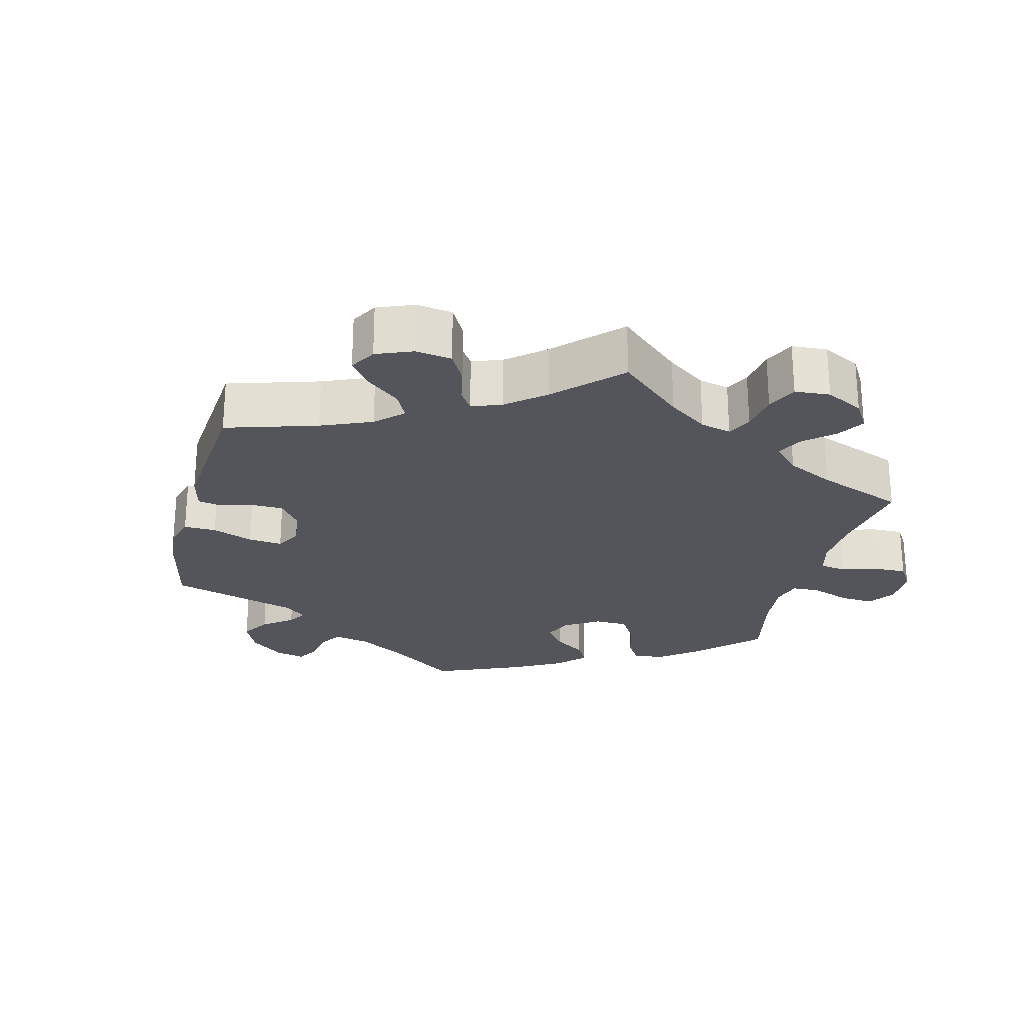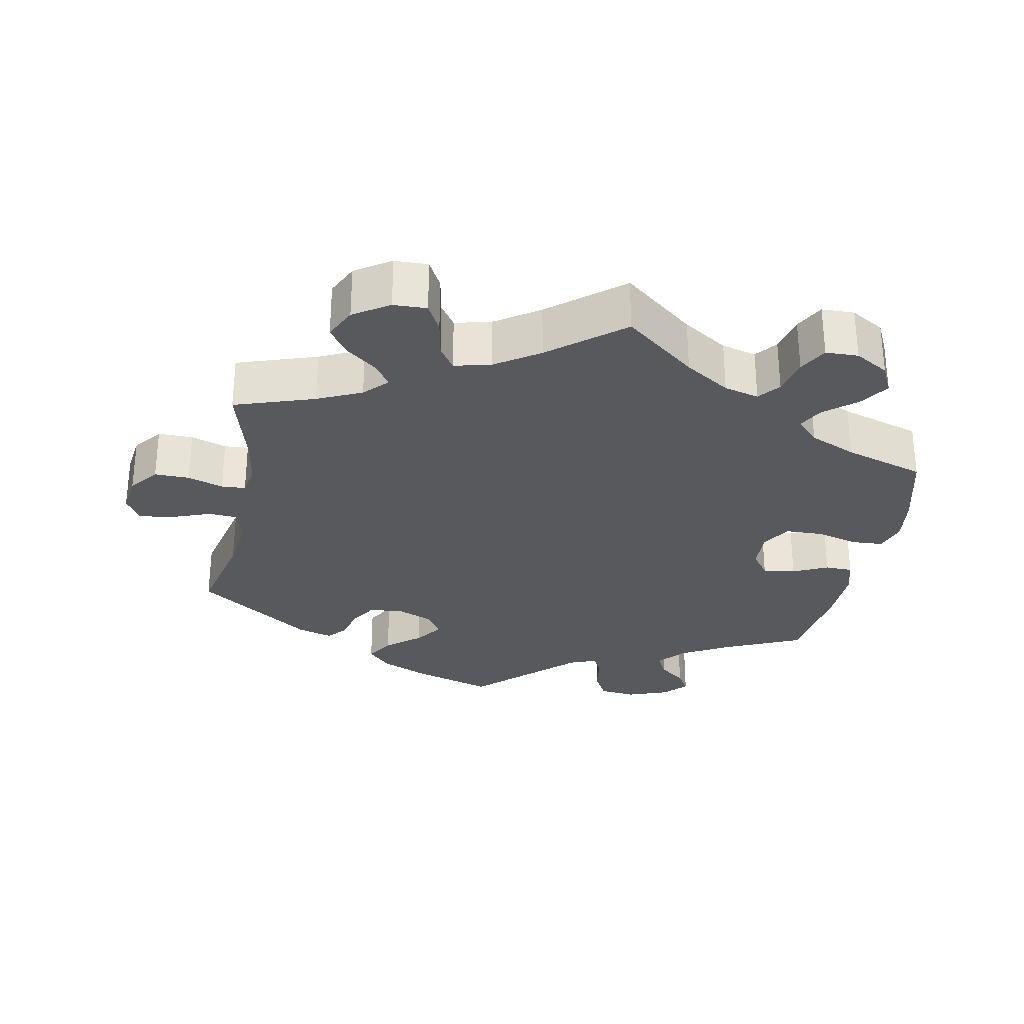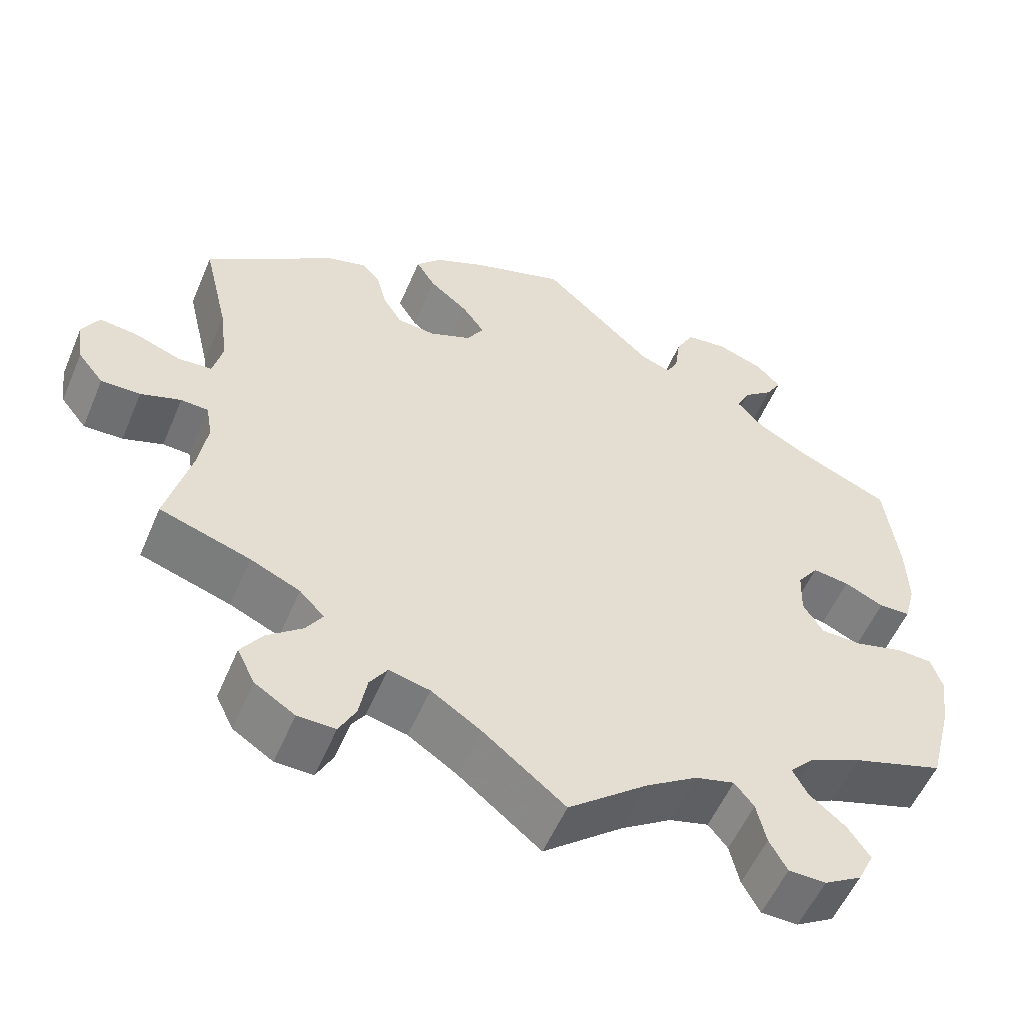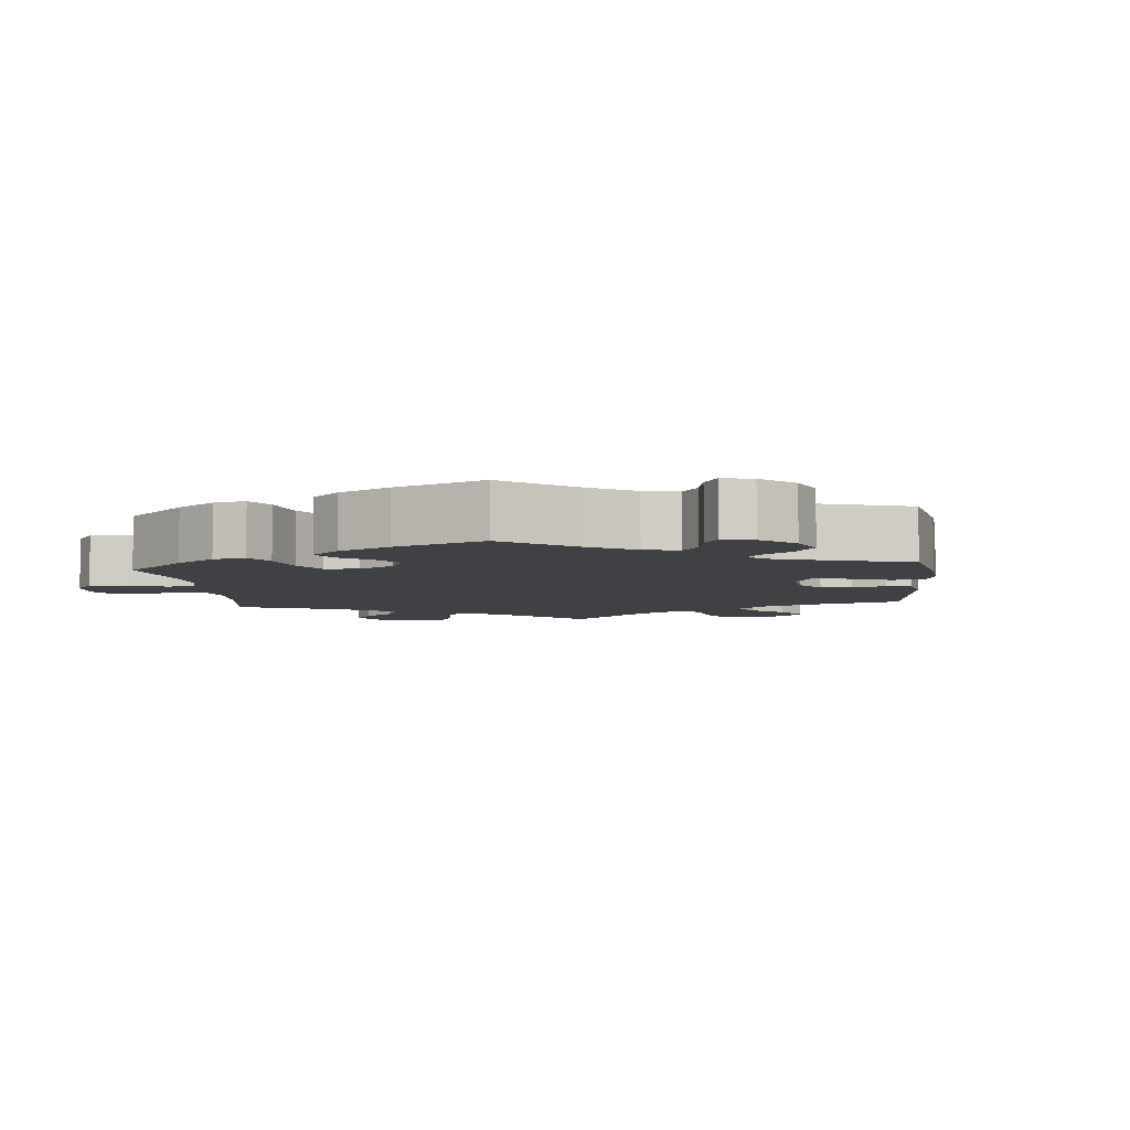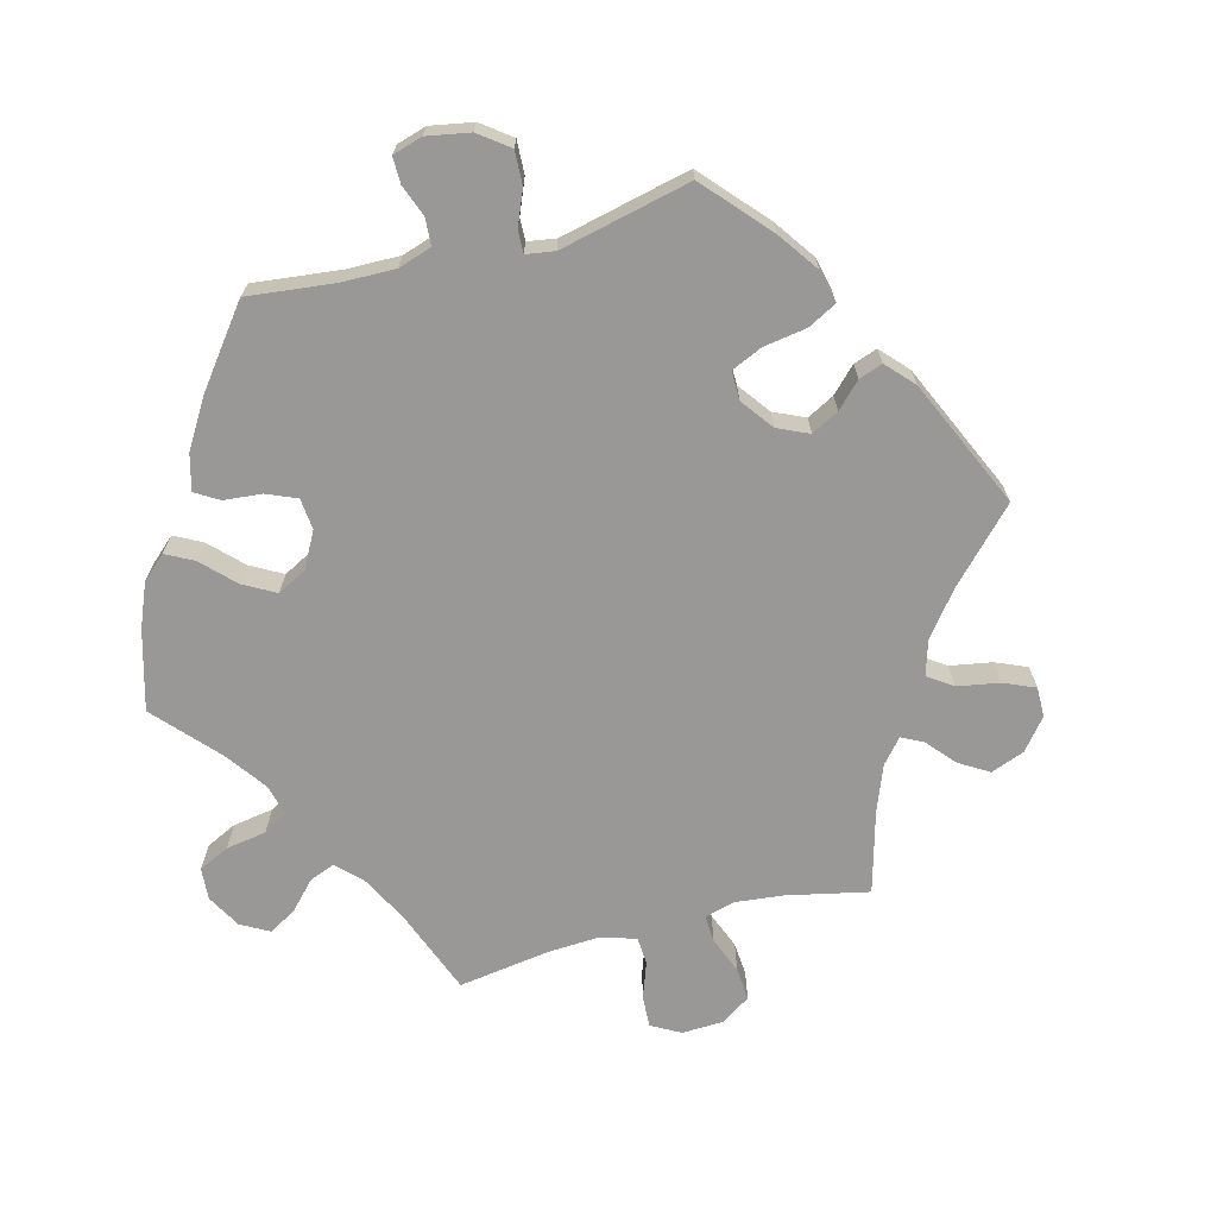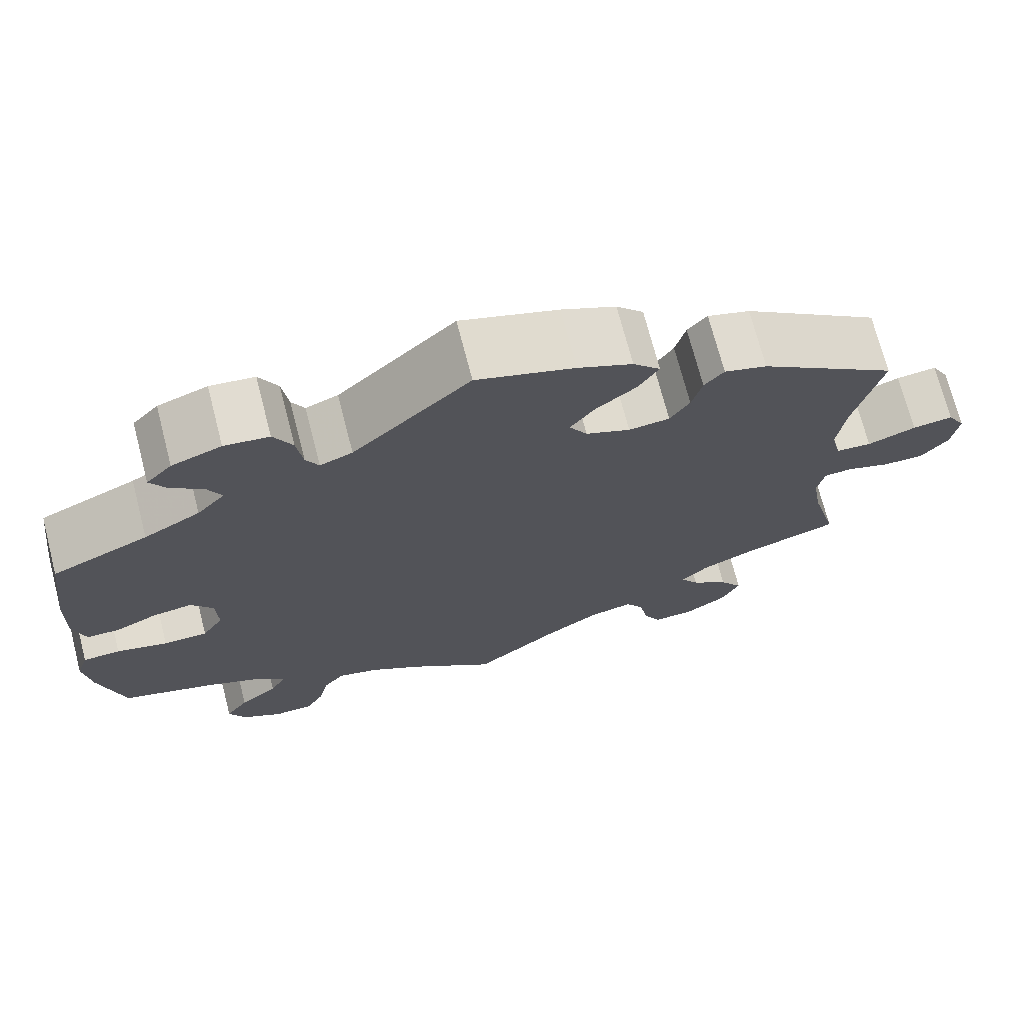
<metadata>
{"format":"obj","ext":"obj","renderer":"f3d","projection":"perspective","resolution":1024,"background":"white","views":[{"elev":-25.0,"azim":106.0,"up":"+Y"},{"elev":-29.3,"azim":169.4,"up":"+Y"},{"elev":-55.0,"azim":157.2,"up":"+Z"},{"elev":-5.8,"azim":-54.4,"up":"+Y"},{"elev":-68.6,"azim":-15.5,"up":"+Y"},{"elev":71.5,"azim":-14.5,"up":"+Z"}]}
</metadata>
<code>
v 0.47 0.07 0.159
v 0.46 0.07 0.082
v 0.472 0.07 0.032
v 0.514 0.07 0.029
v 0.571 0.07 0.05
v 0.619 0.07 0.056
v 0.64 0.07 0.019
v 0.632 0.07 -0.036
v 0.6 0.07 -0.076
v 0.551 0.07 -0.075
v 0.501 0.07 -0.058
v 0.467 0.07 -0.06
v 0.459 0.07 -0.104
v 0.47 0.07 -0.172
v 0.501 0.07 -0.289
v 0.388 0.07 -0.326
v 0.326 0.07 -0.354
v 0.295 0.07 -0.386
v 0.316 0.07 -0.418
v 0.36 0.07 -0.453
v 0.387 0.07 -0.492
v 0.365 0.07 -0.537
v 0.315 0.07 -0.569
v 0.268 0.07 -0.57
v 0.247 0.07 -0.53
v 0.237 0.07 -0.476
v 0.215 0.07 -0.443
v 0.164 0.07 -0.455
v 0.102 0.07 -0.496
v 0 0.07 -0.578
v -0.099 0.07 -0.498
v -0.162 0.07 -0.457
v -0.211 0.07 -0.444
v -0.235 0.07 -0.474
v -0.247 0.07 -0.526
v -0.269 0.07 -0.566
v -0.315 0.07 -0.567
v -0.362 0.07 -0.539
v -0.382 0.07 -0.498
v -0.355 0.07 -0.458
v -0.31 0.07 -0.421
v -0.291 0.07 -0.386
v -0.322 0.07 -0.354
v -0.387 0.07 -0.325
v -0.5 0.07 -0.289
v -0.529 0.07 -0.177
v -0.538 0.07 -0.11
v -0.524 0.07 -0.067
v -0.48 0.07 -0.065
v -0.42 0.07 -0.081
v -0.368 0.07 -0.08
v -0.343 0.07 -0.04
v -0.345 0.07 0.017
v -0.371 0.07 0.053
v -0.417 0.07 0.047
v -0.466 0.07 0.024
v -0.505 0.07 0.025
v -0.519 0.07 0.076
v -0.517 0.07 0.156
v -0.5 0.07 0.289
v -0.387 0.07 0.339
v -0.321 0.07 0.376
v -0.288 0.07 0.413
v -0.305 0.07 0.447
v -0.342 0.07 0.477
v -0.361 0.07 0.509
v -0.331 0.07 0.541
v -0.273 0.07 0.562
v -0.221 0.07 0.556
v -0.199 0.07 0.514
v -0.192 0.07 0.462
v -0.177 0.07 0.434
v -0.139 0.07 0.449
v -0.001 0.07 0.578
v 0.114 0.07 0.541
v 0.178 0.07 0.512
v 0.21 0.07 0.478
v 0.186 0.07 0.439
v 0.138 0.07 0.4
v 0.11 0.07 0.361
v 0.131 0.07 0.326
v 0.183 0.07 0.304
v 0.231 0.07 0.309
v 0.254 0.07 0.346
v 0.266 0.07 0.393
v 0.289 0.07 0.42
v 0.339 0.07 0.405
v 0.501 0.07 0.29
v 0.47 0 0.159
v 0.46 0 0.082
v 0.472 0 0.032
v 0.514 0 0.029
v 0.571 0 0.05
v 0.619 0 0.056
v 0.64 0 0.019
v 0.632 0 -0.036
v 0.6 0 -0.076
v 0.551 0 -0.075
v 0.501 0 -0.058
v 0.467 0 -0.06
v 0.459 0 -0.104
v 0.47 0 -0.172
v 0.501 0 -0.289
v 0.388 0 -0.326
v 0.326 0 -0.354
v 0.295 0 -0.386
v 0.316 0 -0.418
v 0.36 0 -0.453
v 0.387 0 -0.492
v 0.365 0 -0.537
v 0.315 0 -0.569
v 0.268 0 -0.57
v 0.247 0 -0.53
v 0.237 0 -0.476
v 0.215 0 -0.443
v 0.164 0 -0.455
v 0.102 0 -0.496
v 0 0 -0.578
v -0.099 0 -0.498
v -0.162 0 -0.457
v -0.211 0 -0.444
v -0.235 0 -0.474
v -0.247 0 -0.526
v -0.269 0 -0.566
v -0.315 0 -0.567
v -0.362 0 -0.539
v -0.382 0 -0.498
v -0.355 0 -0.458
v -0.31 0 -0.421
v -0.291 0 -0.386
v -0.322 0 -0.354
v -0.387 0 -0.325
v -0.5 0 -0.289
v -0.529 0 -0.177
v -0.538 0 -0.11
v -0.524 0 -0.067
v -0.48 0 -0.065
v -0.42 0 -0.081
v -0.368 0 -0.08
v -0.343 0 -0.04
v -0.345 0 0.017
v -0.371 0 0.053
v -0.417 0 0.047
v -0.466 0 0.024
v -0.505 0 0.025
v -0.519 0 0.076
v -0.517 0 0.156
v -0.5 0 0.289
v -0.387 0 0.339
v -0.321 0 0.376
v -0.288 0 0.413
v -0.305 0 0.447
v -0.342 0 0.477
v -0.361 0 0.509
v -0.331 0 0.541
v -0.273 0 0.562
v -0.221 0 0.556
v -0.199 0 0.514
v -0.192 0 0.462
v -0.177 0 0.434
v -0.139 0 0.449
v -0.001 0 0.578
v 0.114 0 0.541
v 0.178 0 0.512
v 0.21 0 0.478
v 0.186 0 0.439
v 0.138 0 0.4
v 0.11 0 0.361
v 0.131 0 0.326
v 0.183 0 0.304
v 0.231 0 0.309
v 0.254 0 0.346
v 0.266 0 0.393
v 0.289 0 0.42
v 0.339 0 0.405
v 0.501 0 0.29
f 87 88 1
f 84 85 86 87
f 83 84 87 1
f 82 83 1 2
f 81 82 2 3
f 76 77 78 79
f 76 79 80
f 73 74 75 76
f 72 73 76 80
f 68 69 70 71
f 68 71 72
f 67 68 72
f 64 65 66 67
f 63 64 67 72
f 62 63 72 80
f 58 59 60 61
f 55 56 57 58
f 54 55 58 61
f 53 54 61 62
f 47 48 49 50
f 47 50 51
f 44 45 46 47
f 43 44 47 51
f 42 43 51 52
f 38 39 40 41
f 38 41 42
f 37 38 42
f 34 35 36 37
f 33 34 37 42
f 32 33 42 52
f 29 30 31
f 28 29 31 32
f 27 28 32 52
f 23 24 25 26
f 23 26 27
f 22 23 27
f 19 20 21 22
f 18 19 22 27
f 17 18 27 52
f 14 15 16
f 13 14 16 17
f 12 13 17 52
f 8 9 10 11
f 4 5 6 7
f 3 4 7 8
f 53 62 80 81
f 53 81 3
f 11 12 52 53
f 3 8 11 53
f 89 176 175
f 175 174 173 172
f 89 175 172 171
f 90 89 171 170
f 91 90 170 169
f 167 166 165 164
f 168 167 164
f 164 163 162 161
f 168 164 161 160
f 159 158 157 156
f 160 159 156
f 160 156 155
f 155 154 153 152
f 160 155 152 151
f 168 160 151 150
f 149 148 147 146
f 146 145 144 143
f 149 146 143 142
f 150 149 142 141
f 138 137 136 135
f 139 138 135
f 135 134 133 132
f 139 135 132 131
f 140 139 131 130
f 129 128 127 126
f 130 129 126
f 130 126 125
f 125 124 123 122
f 130 125 122 121
f 140 130 121 120
f 119 118 117
f 120 119 117 116
f 140 120 116 115
f 114 113 112 111
f 115 114 111
f 115 111 110
f 110 109 108 107
f 115 110 107 106
f 140 115 106 105
f 104 103 102
f 105 104 102 101
f 140 105 101 100
f 99 98 97 96
f 95 94 93 92
f 96 95 92 91
f 169 168 150 141
f 91 169 141
f 141 140 100 99
f 141 99 96 91
f 1 89 90 2
f 2 90 91 3
f 3 91 92 4
f 4 92 93 5
f 5 93 94 6
f 6 94 95 7
f 7 95 96 8
f 8 96 97 9
f 9 97 98 10
f 10 98 99 11
f 11 99 100 12
f 12 100 101 13
f 13 101 102 14
f 14 102 103 15
f 15 103 104 16
f 16 104 105 17
f 17 105 106 18
f 18 106 107 19
f 19 107 108 20
f 20 108 109 21
f 21 109 110 22
f 22 110 111 23
f 23 111 112 24
f 24 112 113 25
f 25 113 114 26
f 26 114 115 27
f 27 115 116 28
f 28 116 117 29
f 29 117 118 30
f 30 118 119 31
f 31 119 120 32
f 32 120 121 33
f 33 121 122 34
f 34 122 123 35
f 35 123 124 36
f 36 124 125 37
f 37 125 126 38
f 38 126 127 39
f 39 127 128 40
f 40 128 129 41
f 41 129 130 42
f 42 130 131 43
f 43 131 132 44
f 44 132 133 45
f 45 133 134 46
f 46 134 135 47
f 47 135 136 48
f 48 136 137 49
f 49 137 138 50
f 50 138 139 51
f 51 139 140 52
f 52 140 141 53
f 53 141 142 54
f 54 142 143 55
f 55 143 144 56
f 56 144 145 57
f 57 145 146 58
f 58 146 147 59
f 59 147 148 60
f 60 148 149 61
f 61 149 150 62
f 62 150 151 63
f 63 151 152 64
f 64 152 153 65
f 65 153 154 66
f 66 154 155 67
f 67 155 156 68
f 68 156 157 69
f 69 157 158 70
f 70 158 159 71
f 71 159 160 72
f 72 160 161 73
f 73 161 162 74
f 74 162 163 75
f 75 163 164 76
f 76 164 165 77
f 77 165 166 78
f 78 166 167 79
f 79 167 168 80
f 80 168 169 81
f 81 169 170 82
f 82 170 171 83
f 83 171 172 84
f 84 172 173 85
f 85 173 174 86
f 86 174 175 87
f 87 175 176 88
f 88 176 89 1

</code>
